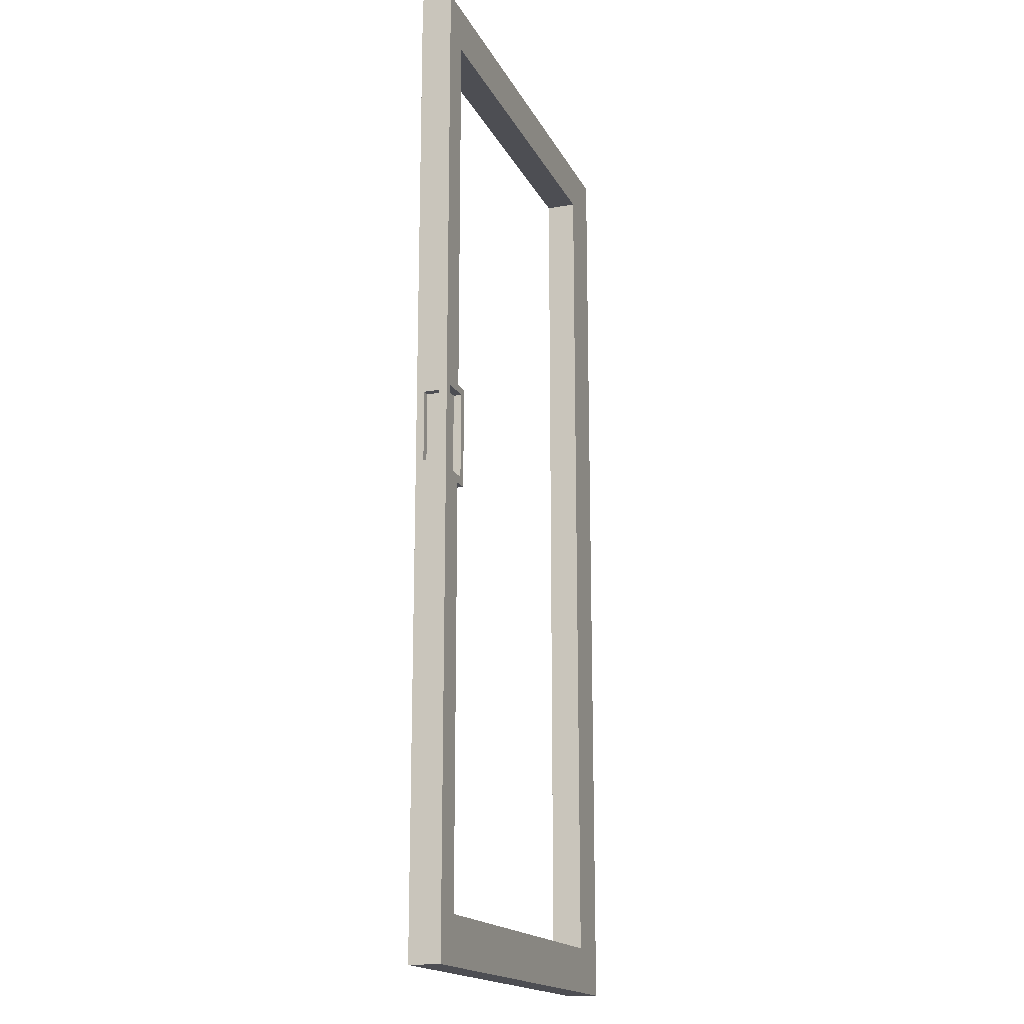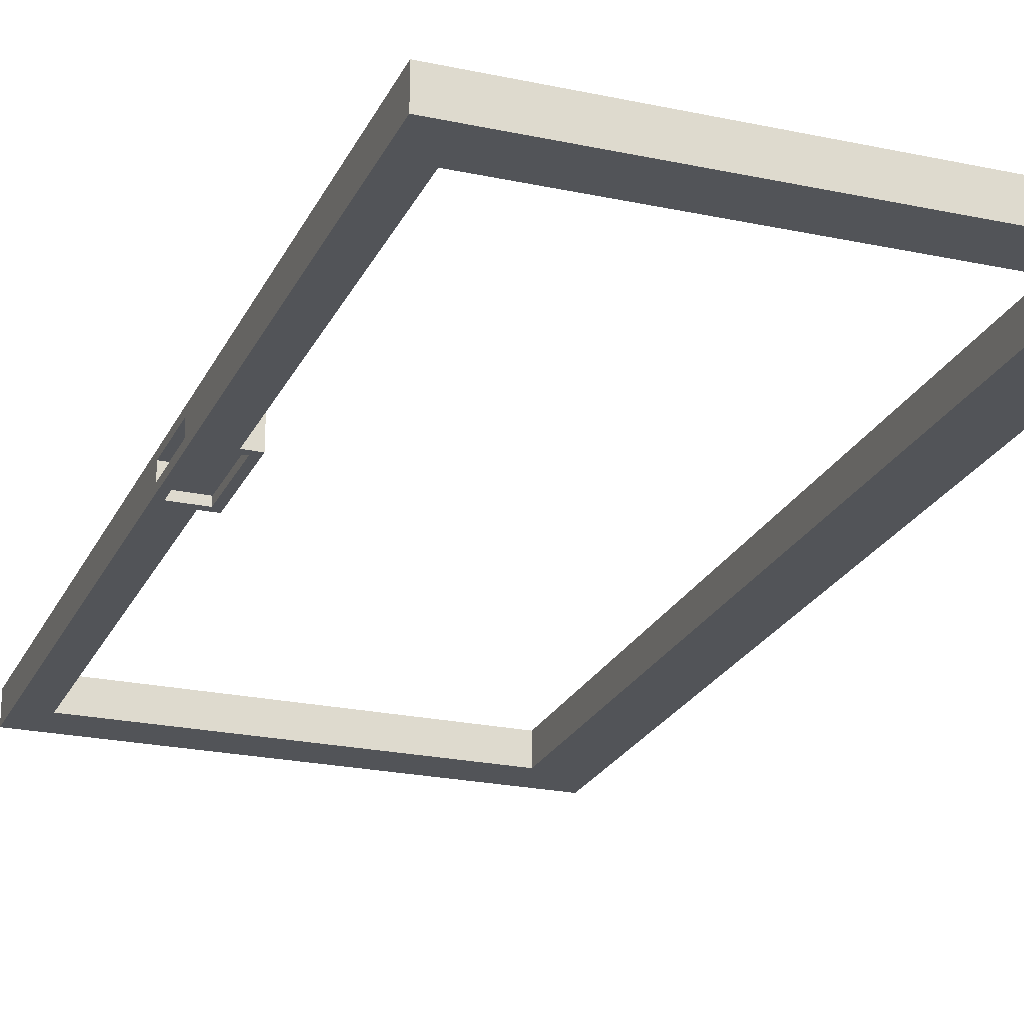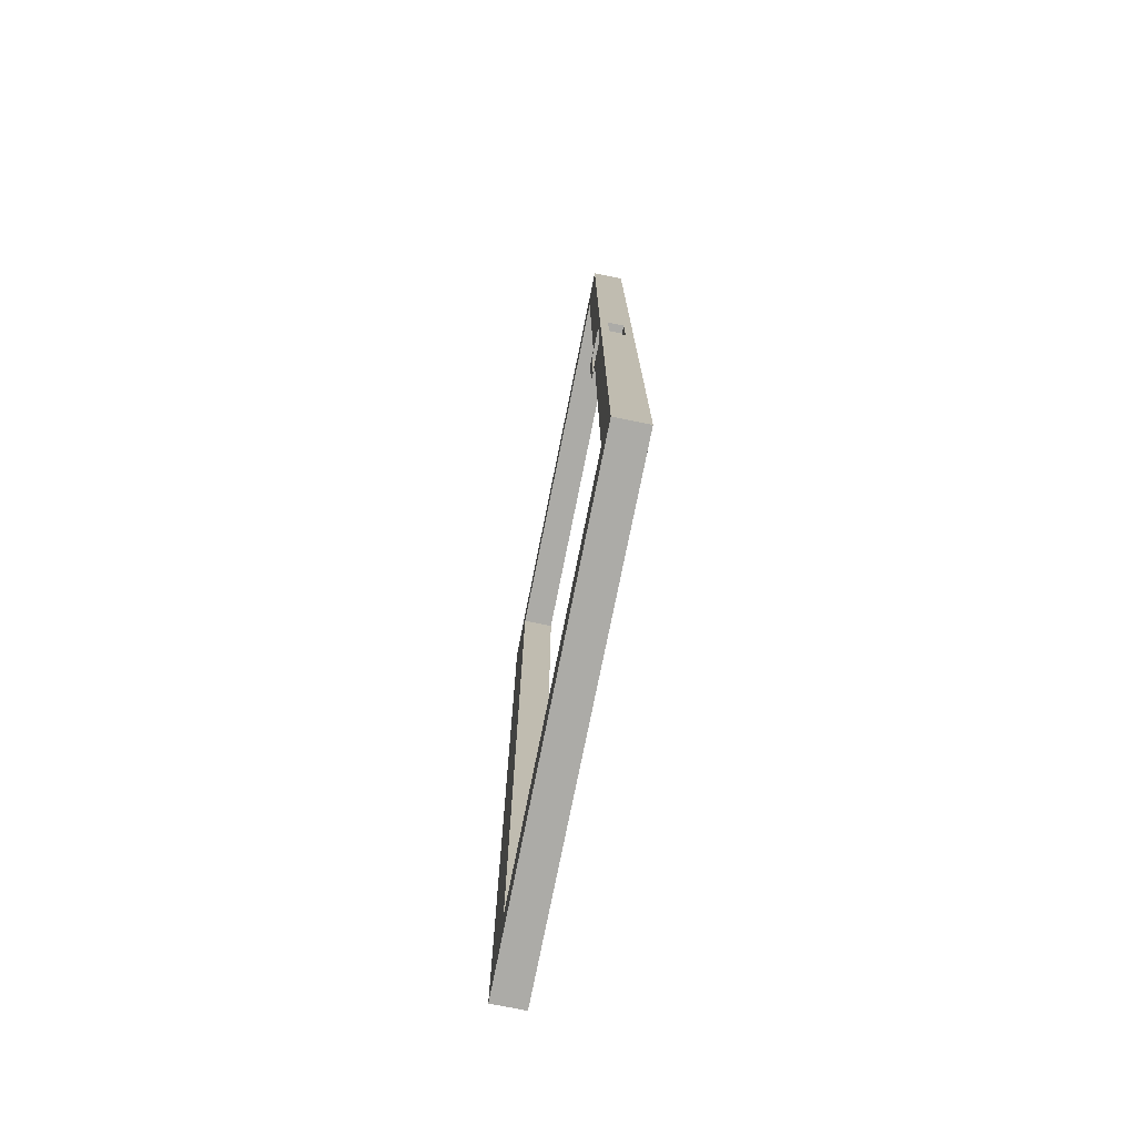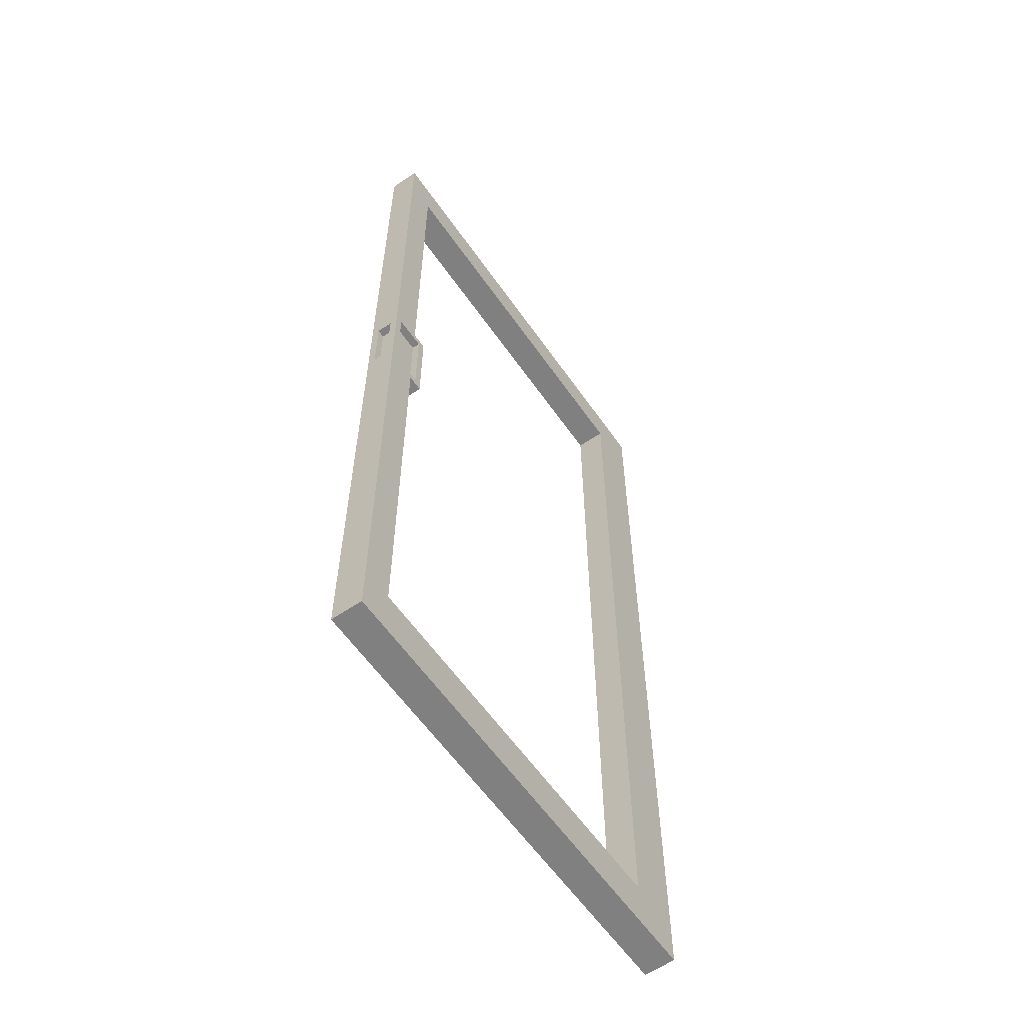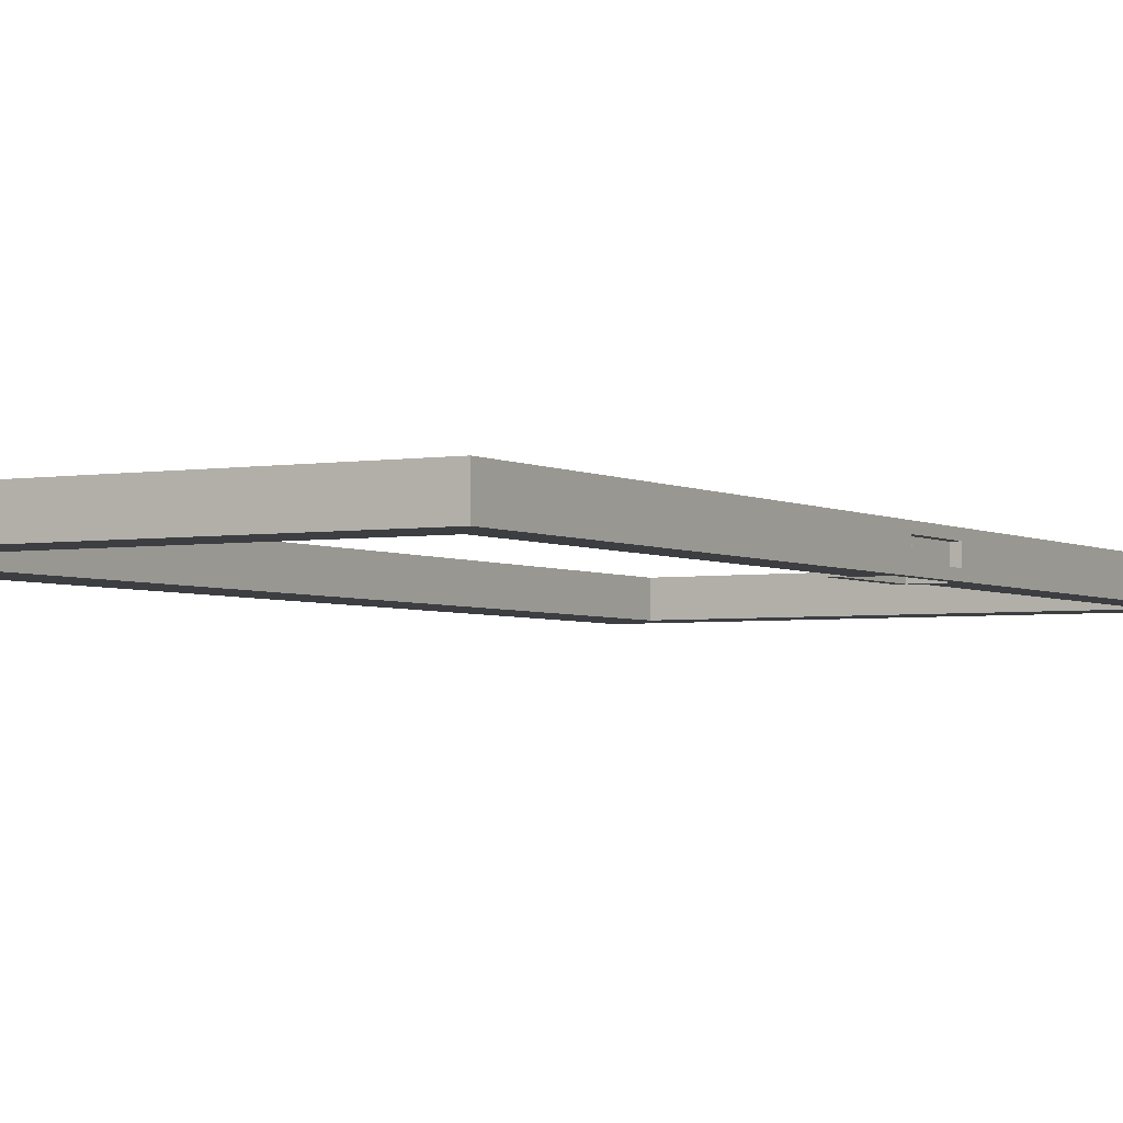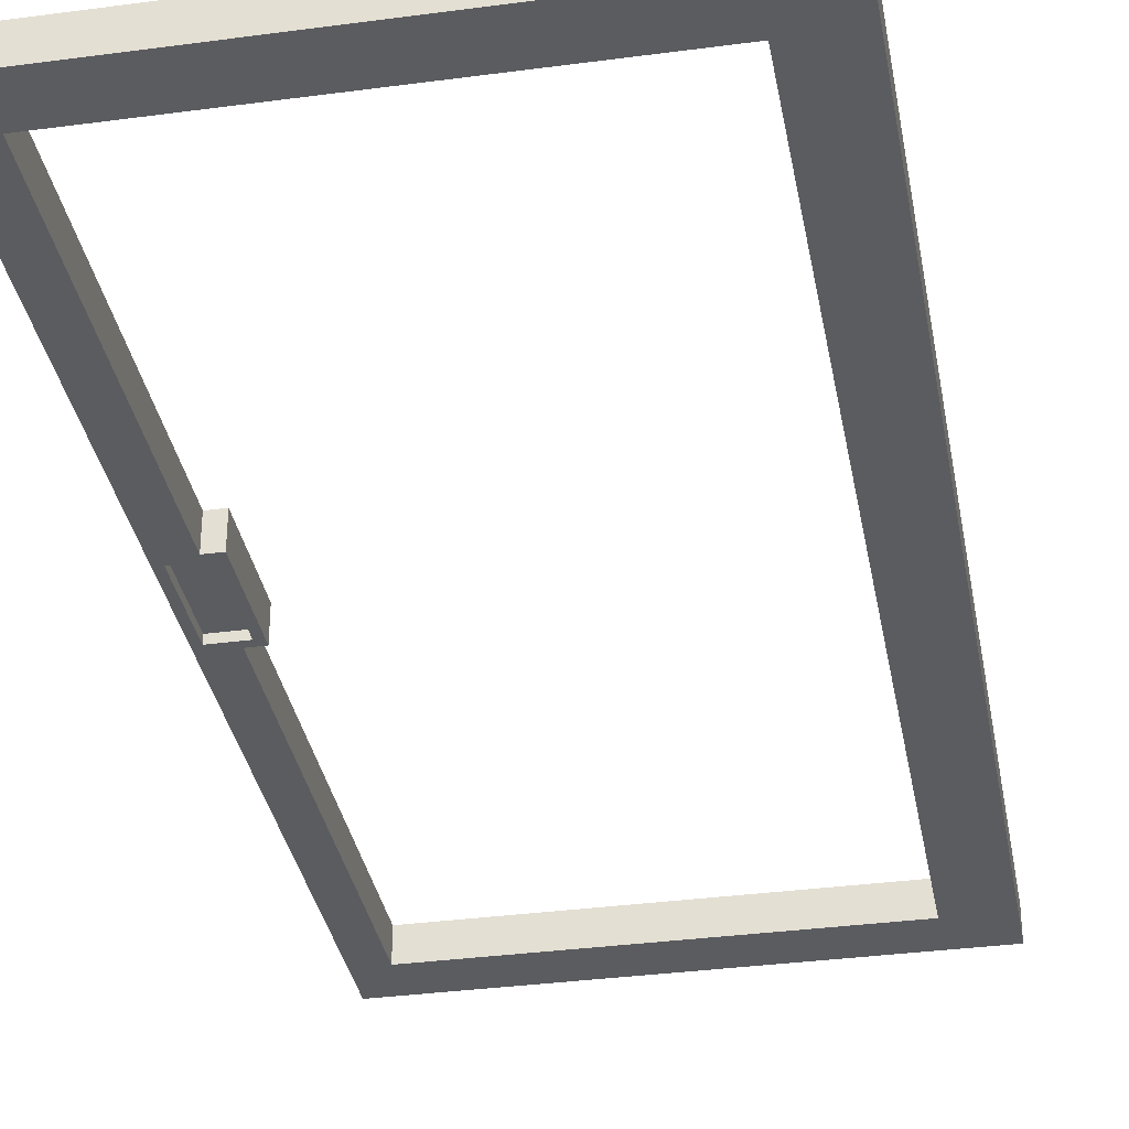
<metadata>
{"format":"obj","ext":"obj","renderer":"f3d","projection":"perspective","resolution":1024,"background":"white","views":[{"elev":-17.4,"azim":109.5,"up":"+Y"},{"elev":-23.0,"azim":159.9,"up":"+Z"},{"elev":-76.3,"azim":78.6,"up":"+Y"},{"elev":-60.0,"azim":124.8,"up":"+Y"},{"elev":-3.3,"azim":29.7,"up":"+Z"},{"elev":-34.3,"azim":-169.8,"up":"+Z"}]}
</metadata>
<code>
o Door4
v 0.3501 126 2
v 0.3501 0 -2
v 0.3501 -0 2
v 0.3501 126 -2
v 54.35 72 2
v 54.35 59 -2
v 54.35 59 2
v 54.35 72 -2
v 56.35 59 2
v 56.35 6 -2
v 56.35 6 2
v 56.35 59 -2
v 56.35 120 2
v 56.35 72 -2
v 56.35 72 2
v 56.35 120 -2
v 59.35 71 2
v 59.35 60 1
v 59.35 60 2
v 59.35 71 1
v 59.35 71 -1
v 59.35 60 -2
v 59.35 60 -1
v 59.35 71 -2
v 7.35 6 2
v 7.35 6 -2
v 7.35 120 2
v 7.35 120 -2
v 55.35 60 2
v 55.35 60 1
v 55.35 71 2
v 55.35 71 1
v 55.35 60 -1
v 55.35 60 -2
v 55.35 71 -1
v 55.35 71 -2
v 59.35 61 1
v 59.35 61 -1
v 59.35 70 1
v 59.35 70 -1
v 60.35 -0 2
v 60.35 0 -2
v 60.35 59 2
v 60.35 59 -2
v 60.35 61 1
v 60.35 61 -1
v 60.35 70 1
v 60.35 70 -1
v 60.35 72 2
v 60.35 72 -2
v 60.35 126 2
v 60.35 126 -2
v 7.35 6 2
v 0.3501 126 2
v 0.3501 -0 2
v 7.35 120 2
v 55.35 60 2
v 54.35 72 2
v 54.35 59 2
v 55.35 71 2
v 56.35 6 2
v 56.35 59 2
v 56.35 72 2
v 56.35 120 2
v 59.35 60 2
v 59.35 71 2
v 60.35 -0 2
v 60.35 59 2
v 60.35 72 2
v 60.35 126 2
v 59.35 60 1
v 55.35 71 1
v 55.35 60 1
v 59.35 71 1
v 60.35 61 -1
v 59.35 70 -1
v 59.35 61 -1
v 60.35 70 -1
v 59.35 61 1
v 59.35 70 1
v 60.35 61 1
v 60.35 70 1
v 55.35 60 -1
v 55.35 71 -1
v 59.35 60 -1
v 59.35 71 -1
v 0.3501 0 -2
v 0.3501 126 -2
v 7.35 6 -2
v 7.35 120 -2
v 54.35 59 -2
v 54.35 72 -2
v 55.35 60 -2
v 55.35 71 -2
v 56.35 6 -2
v 56.35 59 -2
v 56.35 72 -2
v 56.35 120 -2
v 59.35 60 -2
v 59.35 71 -2
v 60.35 0 -2
v 60.35 59 -2
v 60.35 72 -2
v 60.35 126 -2
v 0.3501 0 -2
v 60.35 -0 2
v 0.3501 -0 2
v 60.35 0 -2
v 54.35 59 -2
v 56.35 59 2
v 54.35 59 2
v 56.35 59 -2
v 59.35 70 -1
v 60.35 70 1
v 59.35 70 1
v 60.35 70 -1
v 55.35 71 1
v 59.35 71 2
v 55.35 71 2
v 59.35 71 1
v 55.35 71 -2
v 59.35 71 -1
v 55.35 71 -1
v 59.35 71 -2
v 7.35 120 -2
v 56.35 120 2
v 7.35 120 2
v 56.35 120 -2
v 7.35 6 2
v 56.35 6 2
v 7.35 6 -2
v 56.35 6 -2
v 55.35 60 2
v 59.35 60 2
v 55.35 60 1
v 59.35 60 1
v 55.35 60 -1
v 59.35 60 -1
v 55.35 60 -2
v 59.35 60 -2
v 59.35 61 1
v 60.35 61 1
v 59.35 61 -1
v 60.35 61 -1
v 54.35 72 2
v 56.35 72 2
v 54.35 72 -2
v 56.35 72 -2
v 0.3501 126 2
v 60.35 126 2
v 0.3501 126 -2
v 60.35 126 -2
f 1 2 3
f 4 2 1
f 5 6 7
f 8 6 5
f 9 10 11
f 12 10 9
f 13 14 15
f 16 14 13
f 17 18 19
f 20 18 17
f 21 22 23
f 24 22 21
f 25 26 27
f 27 26 28
f 29 30 31
f 31 30 32
f 33 34 35
f 35 34 36
f 37 38 39
f 39 38 40
f 41 42 43
f 43 42 44
f 43 44 45
f 45 44 46
f 43 45 47
f 46 44 48
f 43 47 49
f 47 48 49
f 48 44 50
f 49 48 50
f 49 50 51
f 51 50 52
f 53 54 55
f 56 54 53
f 57 58 59
f 60 58 57
f 61 53 55
f 62 57 59
f 63 58 60
f 64 54 56
f 65 57 62
f 66 63 60
f 67 62 61
f 67 61 55
f 68 66 65
f 68 62 67
f 68 65 62
f 69 63 66
f 69 66 68
f 69 64 63
f 70 54 64
f 70 64 69
f 71 72 73
f 74 72 71
f 75 76 77
f 78 76 75
f 79 80 81
f 81 80 82
f 83 84 85
f 85 84 86
f 87 88 89
f 89 88 90
f 91 92 93
f 93 92 94
f 87 89 95
f 91 93 96
f 94 92 97
f 90 88 98
f 96 93 99
f 94 97 100
f 95 96 101
f 87 95 101
f 99 100 102
f 101 96 102
f 96 99 102
f 100 97 103
f 102 100 103
f 97 98 103
f 98 88 104
f 103 98 104
f 105 106 107
f 108 106 105
f 109 110 111
f 112 110 109
f 113 114 115
f 116 114 113
f 117 118 119
f 120 118 117
f 121 122 123
f 124 122 121
f 125 126 127
f 128 126 125
f 129 130 131
f 131 130 132
f 133 134 135
f 135 134 136
f 137 138 139
f 139 138 140
f 141 142 143
f 143 142 144
f 145 146 147
f 147 146 148
f 149 150 151
f 151 150 152

</code>
